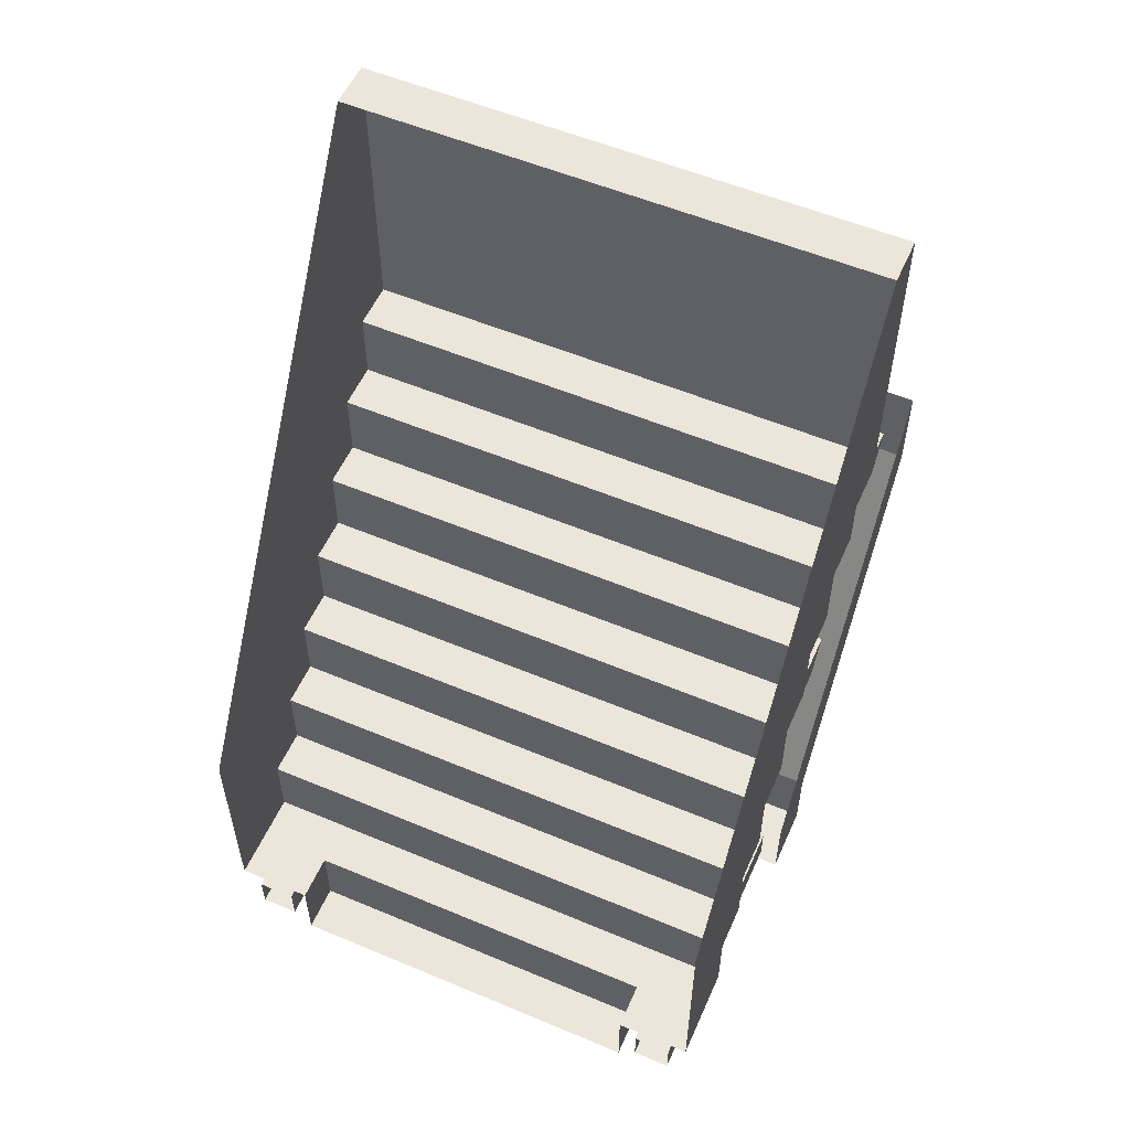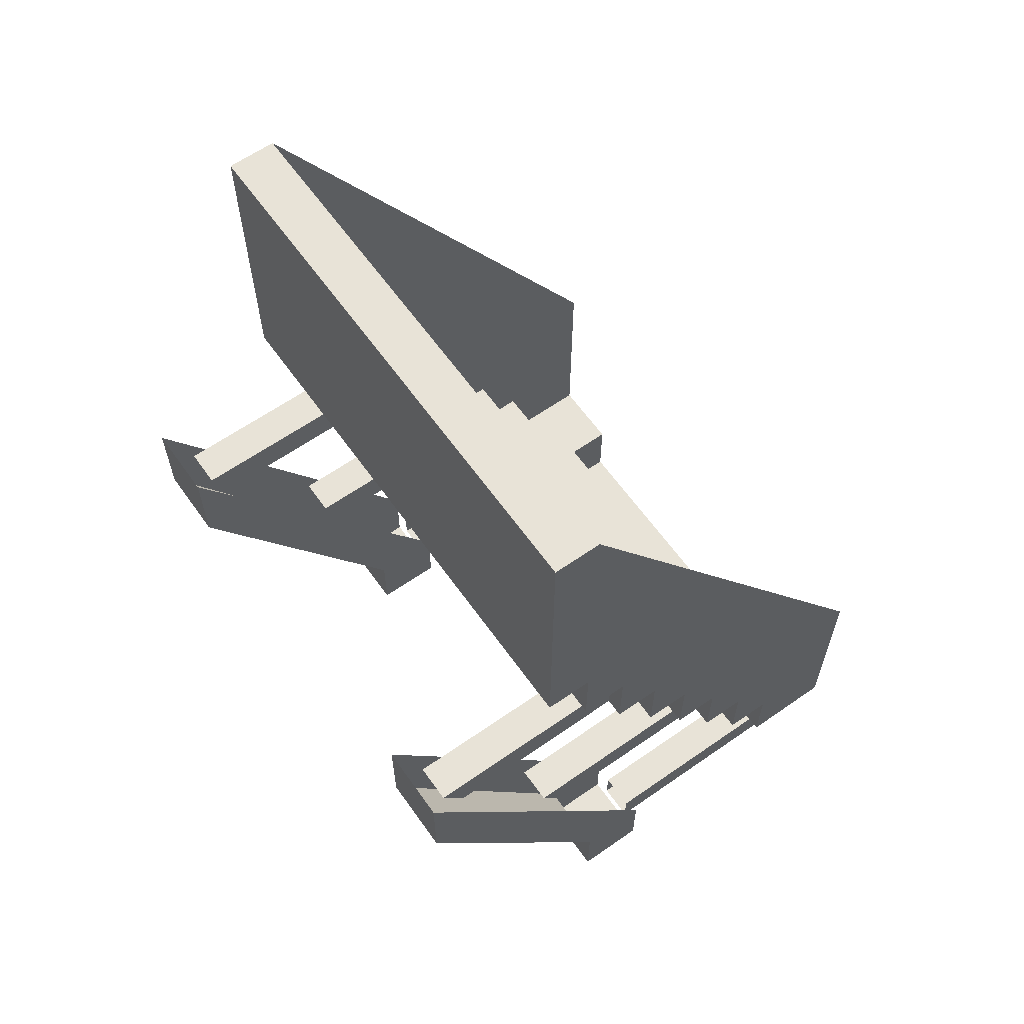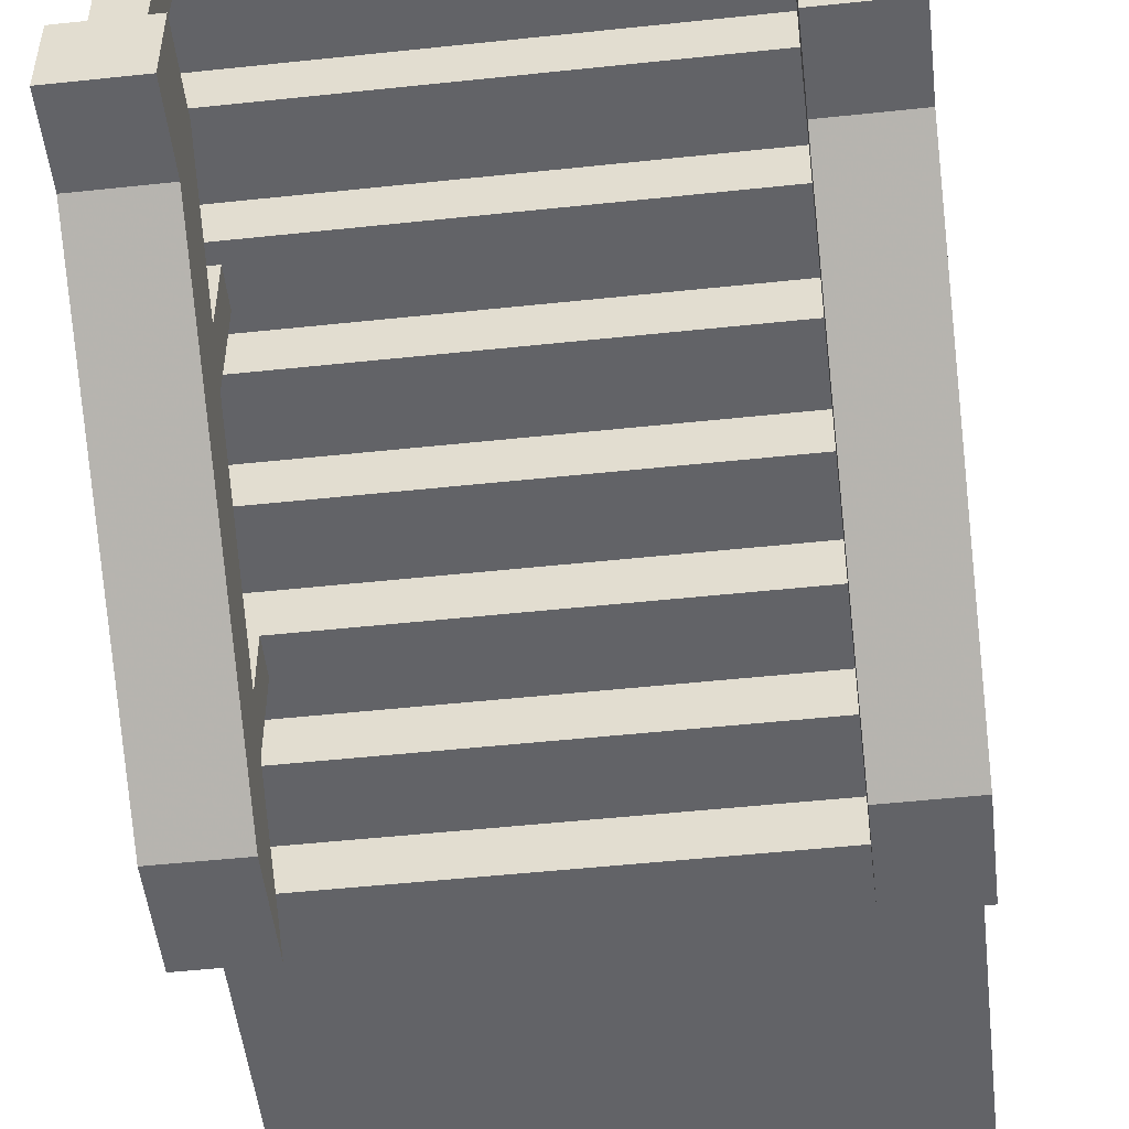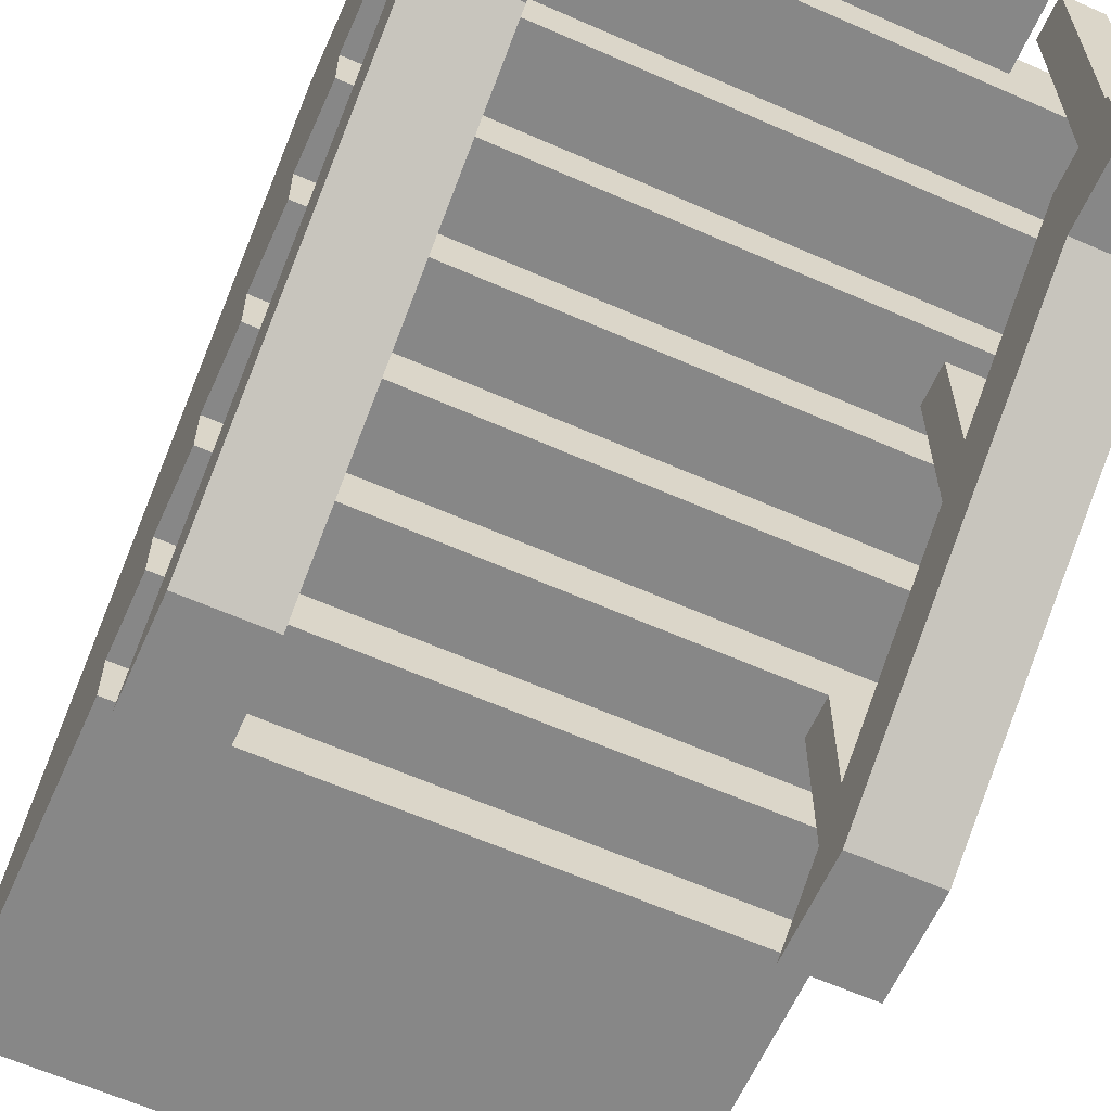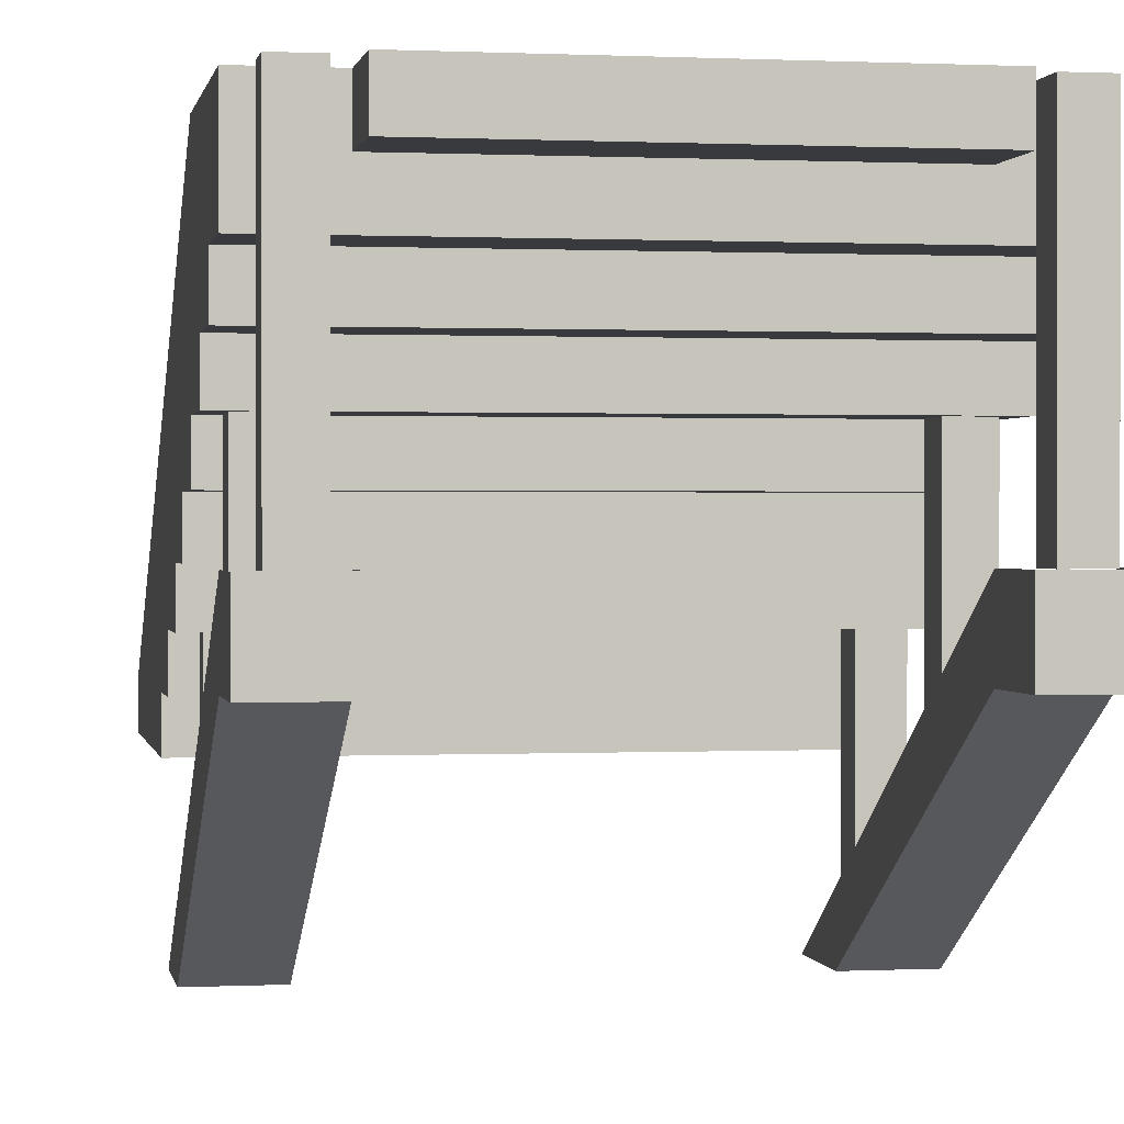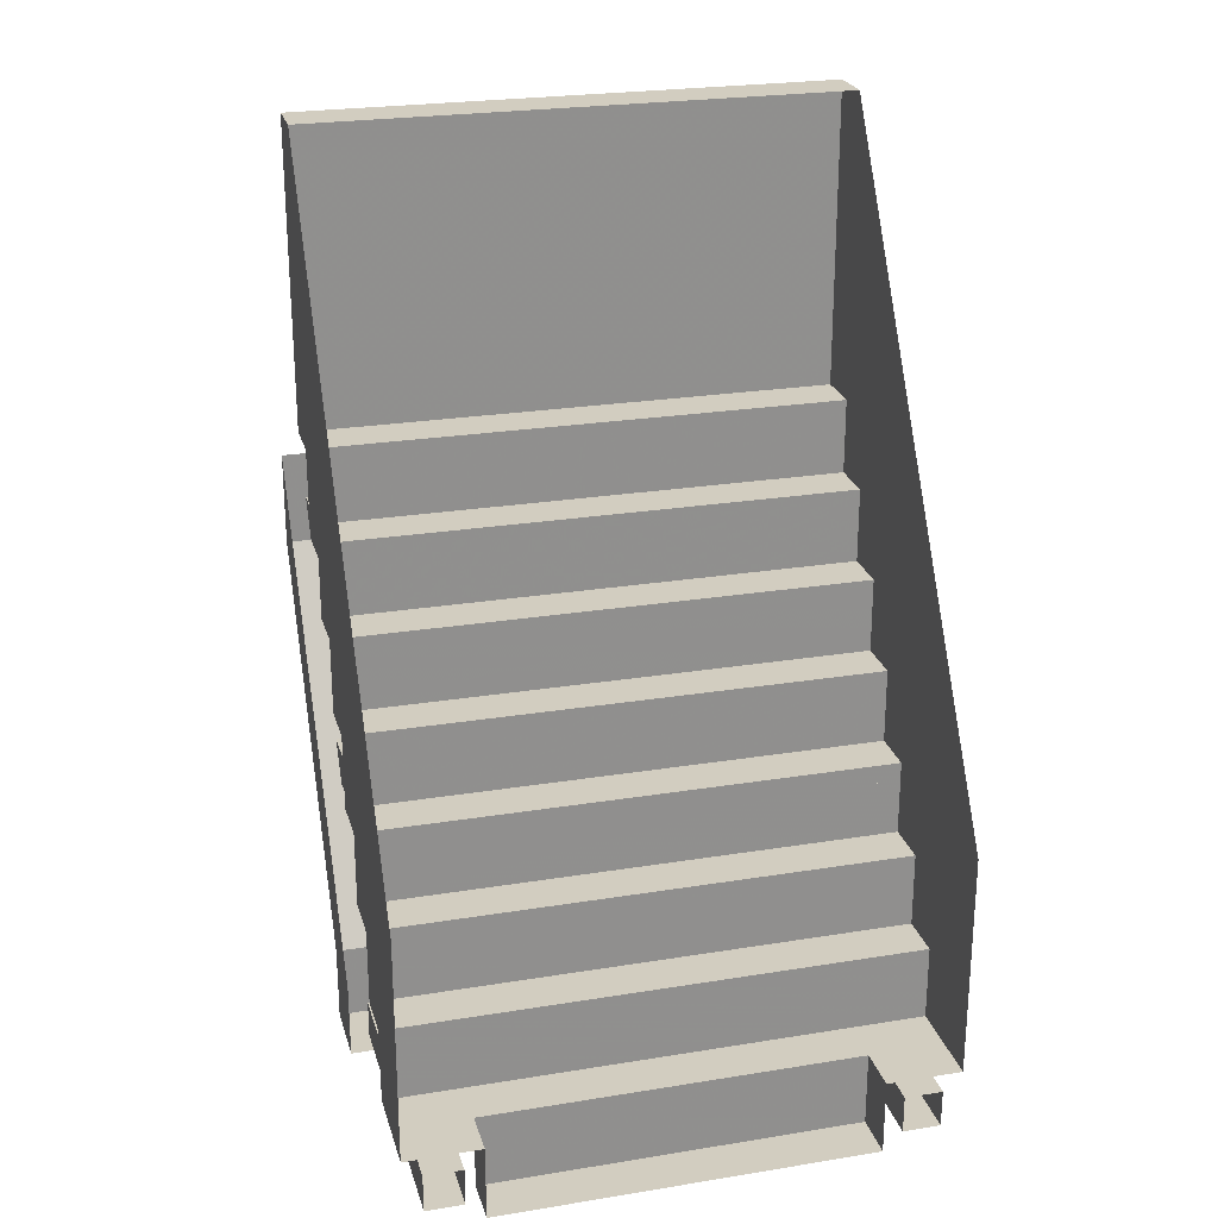
<metadata>
{"format":"obj","ext":"obj","renderer":"f3d","projection":"perspective","resolution":1024,"background":"white","views":[{"elev":55.5,"azim":-156.2,"up":"+Z"},{"elev":62.2,"azim":54.7,"up":"+Z"},{"elev":-51.0,"azim":-173.4,"up":"+Y"},{"elev":-62.3,"azim":155.9,"up":"+Y"},{"elev":0.6,"azim":169.7,"up":"+Y"},{"elev":24.5,"azim":165.1,"up":"+Z"}]}
</metadata>
<code>
o object/staircase/3
v 112 -180 160
v 112 -140 160
v 112 -160 192
v 112 -180 192
v -112 -180 192
v -112 -180 160
v 112 -180 128
v 112 -120 128
v 112 -180 96
v 112 -100 96
v 112 -180 64
v 112 -160 64
v 112 -80 64
v 112 -160 32
v 112 -140 32
v 112 -60 32
v 112 -140 0
v 112 -120 0
v 112 -40 0
v 112 -120 -32
v 112 -100 -32
v 112 -20 -32
v 112 -100 -64
v 112 -80 -64
v 112 0 -64
v 112 -80 -96
v 112 -60 -96
v 112 0 -96
v 112 -60 -128
v 112 -40 -128
v 112 0 -128
v 112 -40 -160
v 112 -20 -160
v 112 0 -160
v -112 -160 192
v -112 -140 160
v -112 -120 128
v -112 -180 128
v -112 -180 96
v -112 -180 64
v -112 -160 64
v -112 -160 32
v -112 -140 32
v -112 -140 0
v -112 -120 0
v -112 -120 -32
v -112 -100 -32
v -112 -100 -64
v -112 -80 -64
v -112 -80 -96
v -112 -60 -96
v -112 -60 -128
v -112 -40 -128
v -112 -40 -160
v 80 -20 -160
v 80 0 -160
v -112 -100 96
v 80 -120 -160
v 80 -150 -160
v 80 -240 -8
v 80 -240 32
v 112 -240 32
v 112 -240 -8
v 112 -120 -160
v 112 -150 -160
v 112 -120 -192
v 112 -150 -192
v 80 -150 -192
v 80 -120 -192
v -112 -120 -160
v -112 -150 -160
v -112 -240 -8
v -112 -240 32
v -80 -240 32
v -80 -240 -8
v -80 -120 -160
v -80 -150 -160
v -80 -120 -192
v -80 -150 -192
v -112 -150 -192
v -112 -120 -192
v 88 -230 16
v 104 -230 16
v 104 -140 16
v 88 -140 16
v 88 -220 0
v 88 -140 0
v 104 -220 0
v 104 -140 0
v 88 -175 -72
v 104 -175 -72
v 104 -80 -72
v 88 -80 -72
v 88 -165 -88
v 88 -80 -88
v 104 -165 -88
v 104 -80 -88
v 80 0 -192
v 80 -20 -192
v -80 -20 -192
v -80 0 -192
v -80 -20 -160
v -80 0 -160
v -112 0 -160
v -104 -230 16
v -88 -230 16
v -88 -140 16
v -104 -140 16
v -104 -220 0
v -104 -140 0
v -88 -220 0
v -88 -140 0
v -104 -175 -72
v -88 -175 -72
v -88 -80 -72
v -104 -80 -72
v -104 -165 -88
v -104 -80 -88
v -88 -165 -88
v -88 -80 -88
v 88 -120 -168
v 104 -120 -168
v 104 0 -168
v 88 0 -168
v 88 -120 -184
v 88 0 -184
v 104 -120 -184
v 104 0 -184
v -104 -120 -168
v -88 -120 -168
v -88 0 -168
v -104 0 -168
v -104 -120 -184
v -104 0 -184
v -88 -120 -184
v -88 0 -184
v -112 -80 64
v -112 -60 32
v -112 -40 0
v -112 -20 -32
v -112 0 -64
v -112 0 -96
v -112 0 -128
v -112 -20 -160
f 1 2 3
f 1 3 4
f 1 4 5
f 1 5 6
f 1 6 7
f 1 7 2
f 2 7 8
f 8 7 9
f 8 9 10
f 10 9 11
f 10 11 12
f 10 12 13
f 13 12 14
f 13 14 15
f 13 15 16
f 16 15 17
f 16 17 18
f 16 18 19
f 19 18 20
f 19 20 21
f 19 21 22
f 22 21 23
f 22 23 24
f 22 24 25
f 25 24 26
f 25 26 27
f 25 27 28
f 28 27 29
f 28 29 30
f 28 30 31
f 31 30 32
f 31 32 33
f 31 33 34
f 5 35 36
f 5 36 6
f 6 36 37
f 6 37 38
f 6 38 7
f 7 38 9
f 9 38 39
f 9 39 11
f 11 39 40
f 11 40 12
f 12 40 41
f 12 41 14
f 14 41 42
f 14 42 15
f 15 42 43
f 15 43 17
f 17 43 44
f 17 44 18
f 18 44 45
f 18 45 20
f 20 45 46
f 20 46 21
f 21 46 47
f 21 47 23
f 23 47 48
f 23 48 24
f 24 48 49
f 24 49 26
f 26 49 50
f 26 50 27
f 27 50 51
f 27 51 29
f 29 51 52
f 29 52 30
f 30 52 53
f 30 53 32
f 32 53 54
f 32 54 55
f 32 55 56
f 32 56 34
f 38 37 57
f 38 57 39
f 39 57 41
f 39 41 40
f 4 3 35
f 4 35 5
f 58 59 60
f 58 60 61
f 61 60 62
f 62 60 63
f 62 63 64
f 64 63 65
f 64 65 66
f 66 65 67
f 66 67 68
f 66 68 69
f 69 68 59
f 69 59 68
f 65 63 60
f 65 60 59
f 65 59 67
f 67 59 68
f 59 58 69
f 70 71 72
f 70 72 73
f 73 72 74
f 74 72 75
f 74 75 76
f 76 75 77
f 76 77 78
f 78 77 79
f 78 79 80
f 78 80 81
f 81 80 71
f 81 71 80
f 77 75 72
f 77 72 71
f 77 71 79
f 79 71 80
f 71 70 81
f 82 83 84
f 82 84 85
f 82 85 86
f 86 85 87
f 86 87 88
f 88 87 89
f 88 89 83
f 83 89 84
f 90 91 92
f 90 92 93
f 90 93 94
f 94 93 95
f 94 95 96
f 96 95 97
f 96 97 91
f 91 97 92
f 98 99 100
f 98 100 101
f 101 100 102
f 101 102 103
f 103 102 104
f 104 102 54
f 54 102 55
f 55 102 99
f 55 99 56
f 56 99 98
f 99 102 100
f 105 106 107
f 105 107 108
f 105 108 109
f 109 108 110
f 109 110 111
f 111 110 112
f 111 112 106
f 106 112 107
f 113 114 115
f 113 115 116
f 113 116 117
f 117 116 118
f 117 118 119
f 119 118 120
f 119 120 114
f 114 120 115
f 121 122 123
f 121 123 124
f 121 124 125
f 125 124 126
f 125 126 127
f 127 126 128
f 127 128 122
f 122 128 123
f 129 130 131
f 129 131 132
f 129 132 133
f 133 132 134
f 133 134 135
f 135 134 136
f 135 136 130
f 130 136 131
f 41 57 137
f 41 137 43
f 41 43 42
f 43 137 138
f 43 138 45
f 43 45 44
f 45 138 139
f 45 139 47
f 45 47 46
f 47 139 140
f 47 140 49
f 47 49 48
f 49 140 141
f 49 141 51
f 49 51 50
f 51 141 142
f 51 142 53
f 51 53 52
f 53 142 143
f 53 143 144
f 53 144 54
f 144 143 104

</code>
